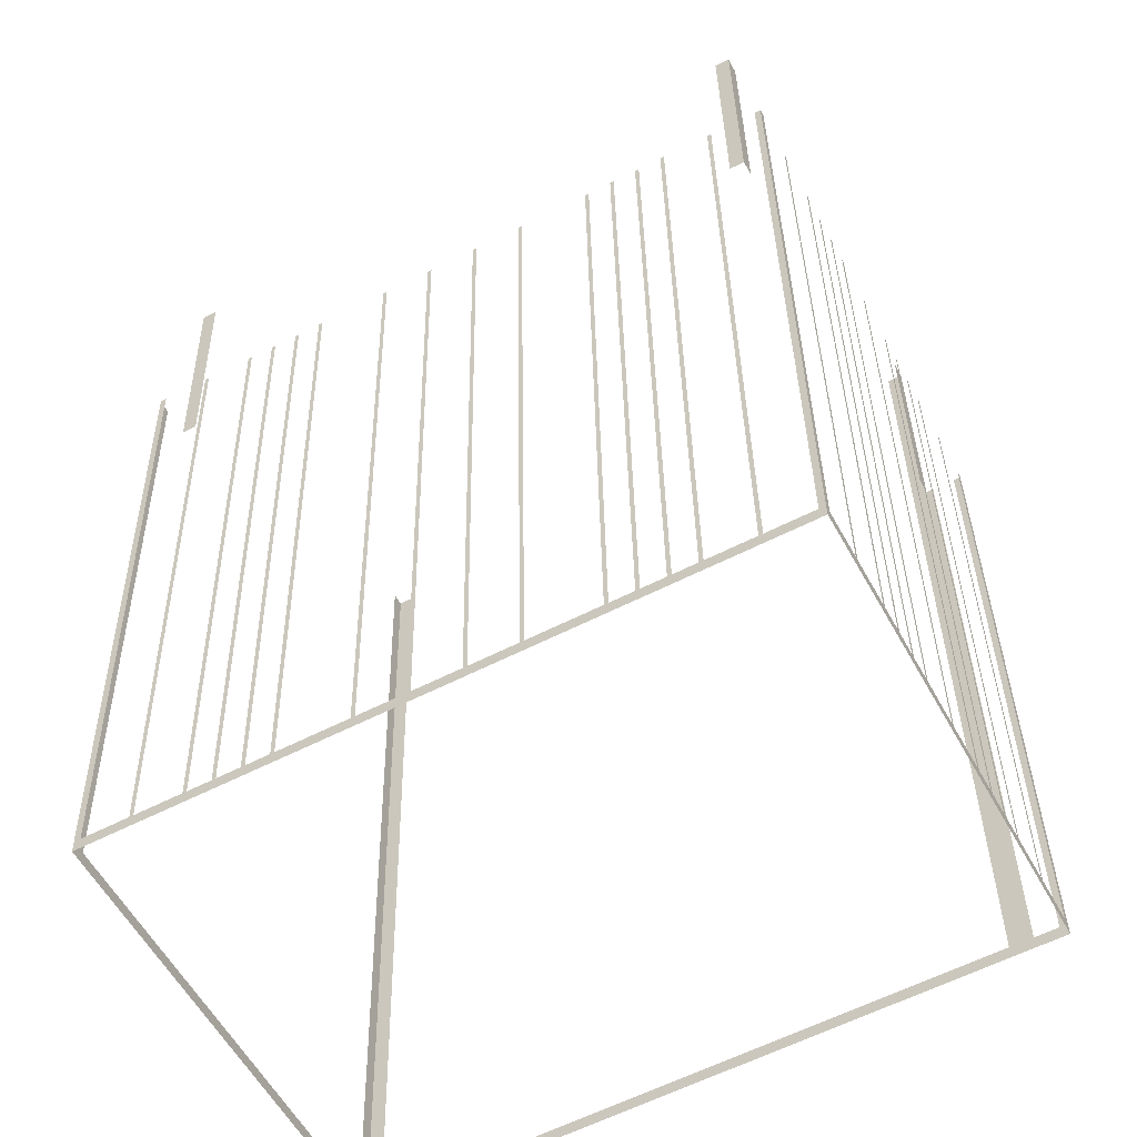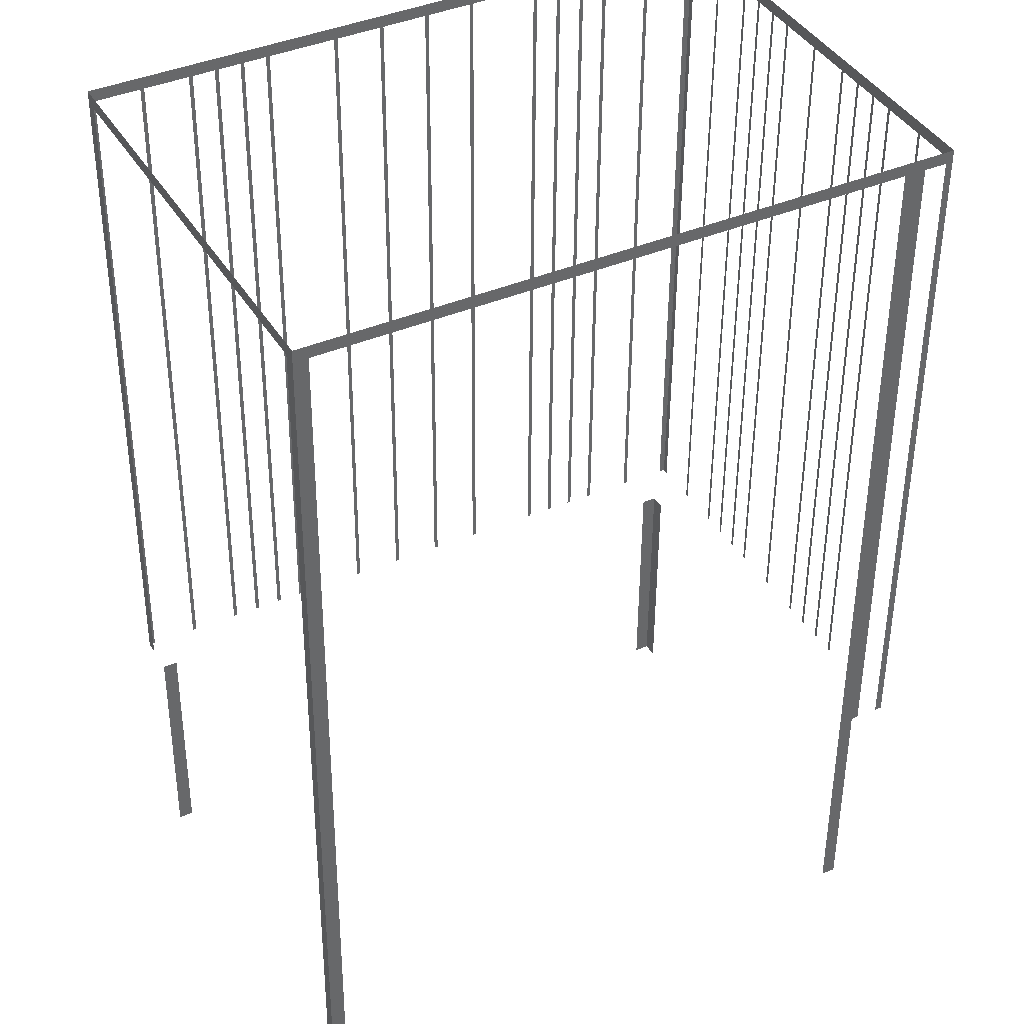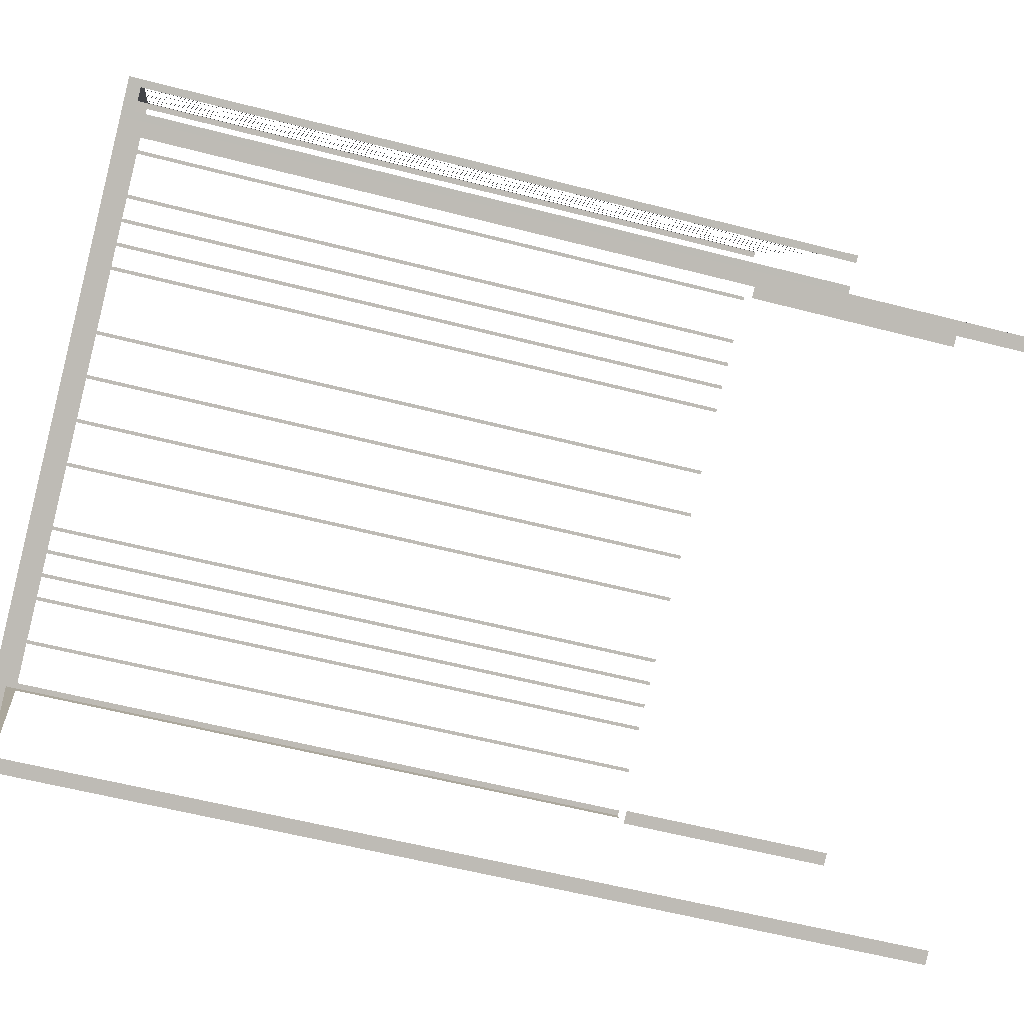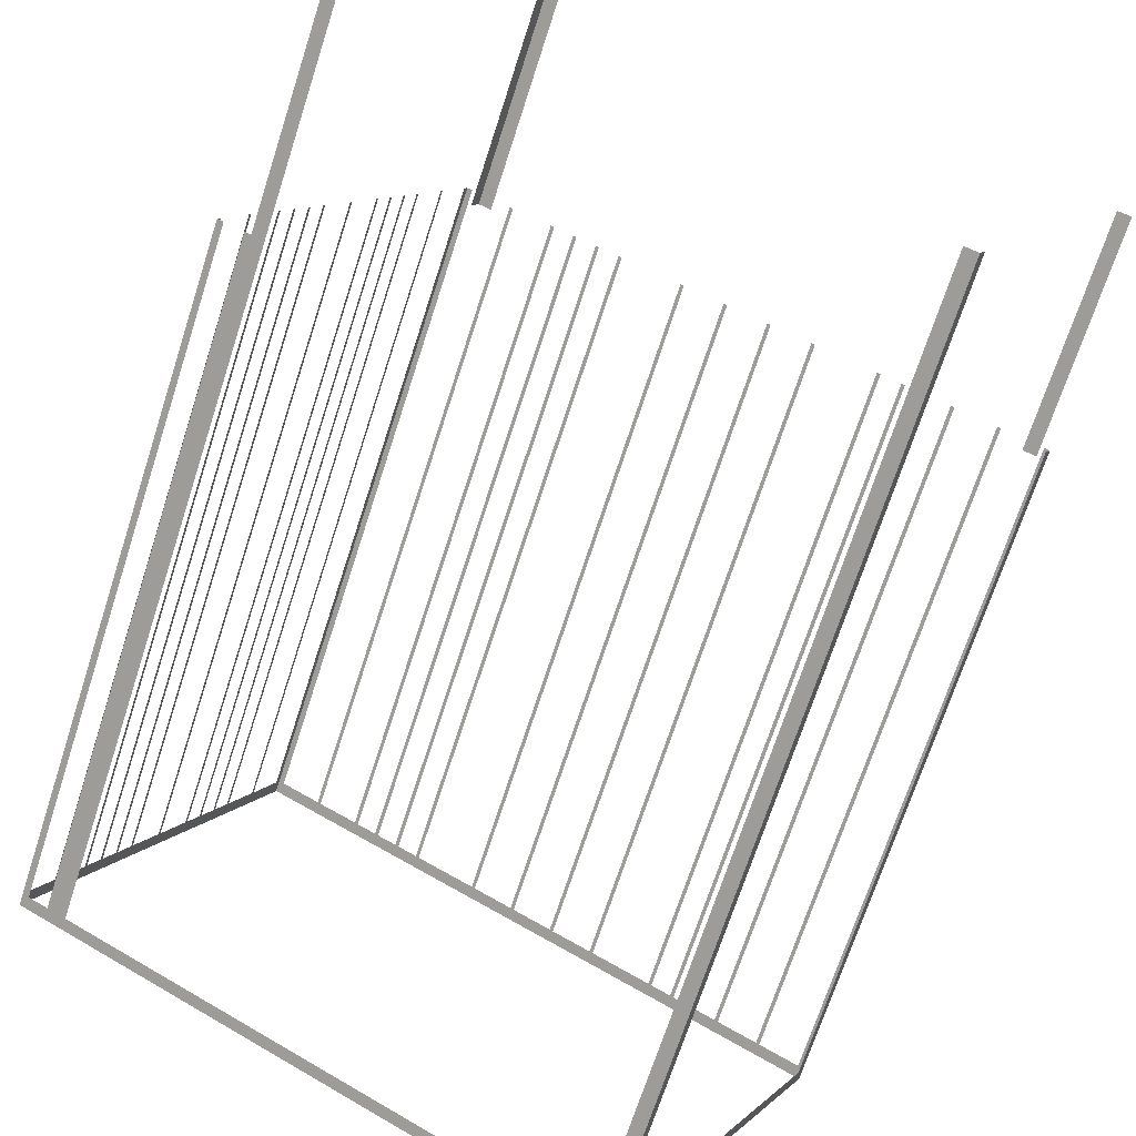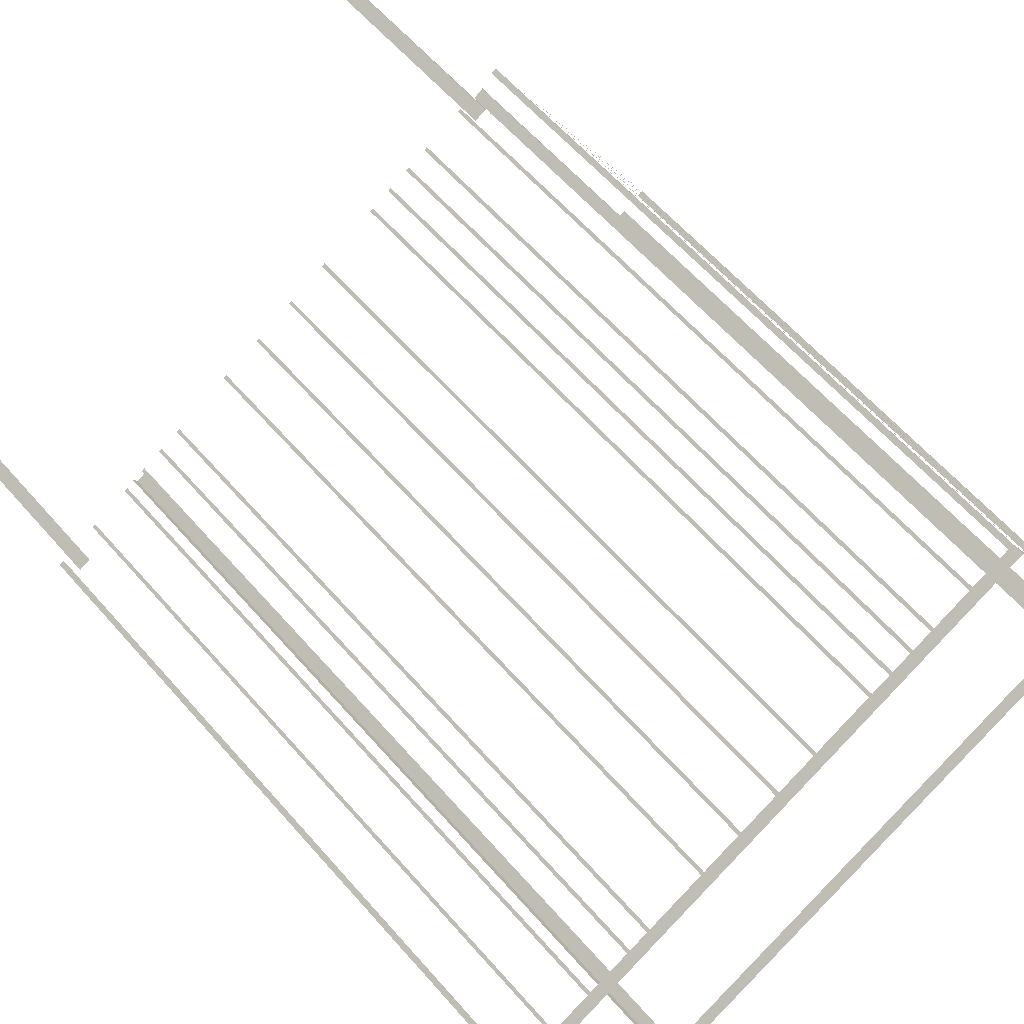
<metadata>
{"format":"obj","ext":"obj","renderer":"f3d","projection":"perspective","resolution":1024,"background":"white","views":[{"elev":33.4,"azim":179.1,"up":"+Y"},{"elev":-49.9,"azim":179.7,"up":"+Y"},{"elev":-56.7,"azim":-105.2,"up":"+Y"},{"elev":-69.6,"azim":-17.9,"up":"+Y"},{"elev":61.5,"azim":138.9,"up":"+Y"}]}
</metadata>
<code>
o geometryt000010000010000110010110000110000110100000010110st58_T
v 1007 -101.2 190
v 1007 -101.5 229.3
v 1007 -101.2 229.3
v 1009 -98.96 190
v 1007 -101.5 189.3
v 1009 -98.96 229.3
v 1009 -98.79 229.3
v 1009 -98.79 190
v 1010 -96.52 190
v 1010 -96.52 229.3
v 1010 -96.35 229.3
v 1010 -96.35 190
v 1011 -95.21 190
v 1011 -95.21 229.3
v 1011 -95.05 229.3
v 1011 -95.05 190
v 1011 -93.91 190
v 1011 -93.91 229.3
v 1011 -93.74 229.3
v 1011 -93.74 190
v 1012 -92.6 190
v 1012 -92.6 229.3
v 1012 -92.44 229.3
v 1012 -92.44 190
v 1013 -90.16 190
v 1013 -90.16 229.3
v 1013 -90 229.3
v 1013 -90 190
v 1019 -78.62 189.3
v 1015 -87.72 190
v 1015 -87.72 229.3
v 1015 -87.55 229.3
v 1015 -87.55 190
v 1015 -86.41 190
v 1015 -86.41 229.3
v 1015 -86.25 229.3
v 1015 -86.25 190
v 1016 -85.11 190
v 1016 -85.11 229.3
v 1016 -84.95 229.3
v 1016 -84.95 190
v 1017 -83.81 190
v 1017 -83.81 229.3
v 1017 -83.64 229.3
v 1017 -83.64 190
v 1018 -81.36 190
v 1018 -81.36 229.3
v 1018 -81.2 229.3
v 1018 -81.2 190
v 1019 -78.92 190
v 1019 -78.92 229.3
v 1019 -78.62 229.3
v 1009 -102.3 190
v 1009 -102.5 229.3
v 1009 -102.3 229.3
v 1007 -101.5 189.3
v 1008 -101.7 190
v 1009 -102.5 189.3
v 1008 -101.7 229.3
v 1007 -101.5 229.3
v 1039 -118.7 242.8
v 1039 -118.7 190
v 1040 -119.1 229.3
v 1040 -119.1 242.8
v 1010 -102.9 190
v 1040 -119.1 189.3
v 1010 -102.9 242.8
v 1009 -102.5 229.3
v 1009 -102.5 189.3
v 1009 -102.5 242.8
v 1009 -101.8 242.8
v 1009 -101.8 229.3
v 1009 -102.5 229.3
v 1009 -102.5 242.8
v 1020 -81.64 242.8
v 1020 -81.64 229.3
v 1020 -82.4 229.3
v 1020 -82.4 242.8
v 1020 -78.78 190
v 1019 -78.62 229.3
v 1020 -78.78 229.3
v 1022 -79.99 190
v 1019 -78.62 189.3
v 1022 -79.99 229.3
v 1022 -80.09 229.3
v 1022 -80.09 190
v 1025 -81.3 190
v 1025 -81.3 229.3
v 1025 -81.41 229.3
v 1025 -81.41 190
v 1026 -82.01 190
v 1026 -82.01 229.3
v 1026 -82.12 229.3
v 1026 -82.12 190
v 1027 -82.72 190
v 1027 -82.72 229.3
v 1027 -82.83 229.3
v 1027 -82.83 190
v 1029 -83.43 190
v 1029 -83.43 229.3
v 1029 -83.54 229.3
v 1029 -83.54 190
v 1032 -85.35 190
v 1032 -85.35 229.3
v 1032 -85.46 229.3
v 1032 -85.46 190
v 1035 -86.67 190
v 1035 -86.67 229.3
v 1035 -86.77 229.3
v 1035 -86.77 190
v 1037 -87.98 190
v 1037 -87.98 229.3
v 1037 -88.09 229.3
v 1037 -88.09 190
v 1052 -96.14 189.3
v 1040 -89.3 190
v 1040 -89.3 229.3
v 1040 -89.4 229.3
v 1040 -89.4 190
v 1043 -91.22 190
v 1043 -91.22 229.3
v 1043 -91.32 229.3
v 1043 -91.32 190
v 1045 -91.93 190
v 1045 -91.93 229.3
v 1045 -92.03 229.3
v 1045 -92.03 190
v 1046 -92.64 190
v 1046 -92.64 229.3
v 1046 -92.74 229.3
v 1046 -92.74 190
v 1047 -93.35 190
v 1047 -93.35 229.3
v 1047 -93.45 229.3
v 1047 -93.45 190
v 1050 -94.66 190
v 1050 -94.66 229.3
v 1050 -94.76 229.3
v 1050 -94.76 190
v 1052 -95.98 190
v 1052 -95.98 229.3
v 1052 -96.14 229.3
v 1021 -82.03 242.8
v 1021 -82.03 229.3
v 1020 -81.64 229.3
v 1020 -81.64 242.8
v 1051 -98.17 242.8
v 1051 -98.17 229.3
v 1051 -97.78 229.3
v 1051 -97.78 242.8
v 1052 -96.78 190
v 1052 -96.14 229.3
v 1052 -96.78 229.3
v 1041 -118.4 190
v 1051 -98.17 189.3
v 1052 -96.14 189.3
v 1041 -118.4 242.8
v 1040 -119.1 229.3
v 1040 -119.1 189.3
v 1040 -119.1 242.8
f 1 2 3
f 4 5 1
f 2 1 5
f 6 7 4
f 7 8 4
f 8 5 4
f 8 9 5
f 10 11 9
f 11 12 9
f 9 12 5
f 12 13 5
f 14 15 13
f 15 16 13
f 13 16 5
f 16 17 5
f 18 19 17
f 19 20 17
f 17 20 5
f 20 21 5
f 22 23 21
f 23 24 21
f 21 24 5
f 24 25 5
f 26 27 25
f 27 28 25
f 28 29 25
f 25 29 5
f 30 29 28
f 31 32 30
f 32 33 30
f 34 29 33
f 35 36 34
f 36 37 34
f 38 29 37
f 39 40 38
f 40 41 38
f 42 29 41
f 43 44 42
f 44 45 42
f 45 29 42
f 46 29 45
f 47 48 46
f 48 49 46
f 49 29 46
f 50 29 49
f 51 52 50
f 53 54 55
f 56 53 57
f 56 58 53
f 54 53 58
f 59 60 57
f 60 56 57
f 61 62 63
f 63 64 61
f 65 66 62
f 63 62 66
f 65 67 68
f 68 69 65
f 69 66 65
f 67 70 68
f 71 72 73
f 71 73 74
f 75 76 77
f 75 77 78
f 79 80 81
f 82 83 79
f 80 79 83
f 84 85 82
f 85 86 82
f 86 83 82
f 86 87 83
f 88 89 87
f 89 90 87
f 87 90 83
f 90 91 83
f 92 93 91
f 93 94 91
f 94 95 83
f 96 97 95
f 97 98 95
f 95 98 83
f 98 99 83
f 100 101 99
f 101 102 99
f 99 102 83
f 102 103 83
f 104 105 103
f 105 106 103
f 103 106 83
f 106 107 83
f 108 109 107
f 109 110 107
f 110 111 83
f 114 115 111
f 111 115 83
f 116 115 114
f 117 118 116
f 118 119 116
f 119 115 116
f 120 115 119
f 121 122 120
f 122 123 120
f 124 115 123
f 125 126 124
f 126 127 124
f 127 115 124
f 128 115 127
f 129 130 128
f 130 131 128
f 131 115 128
f 132 115 131
f 133 134 132
f 134 135 132
f 135 115 132
f 136 115 135
f 137 138 136
f 138 139 136
f 139 115 136
f 140 115 139
f 141 142 140
f 142 115 140
f 143 144 145
f 143 145 146
f 147 148 149
f 147 149 150
f 151 152 153
f 151 154 155
f 155 156 151
f 152 151 156
f 154 157 158
f 158 159 154
f 159 155 154
f 157 160 158
f 33 29 30
f 37 29 34
f 41 29 38
f 52 29 50
f 91 94 83
f 107 110 83
f 112 113 111
f 113 114 111
f 123 115 120

</code>
